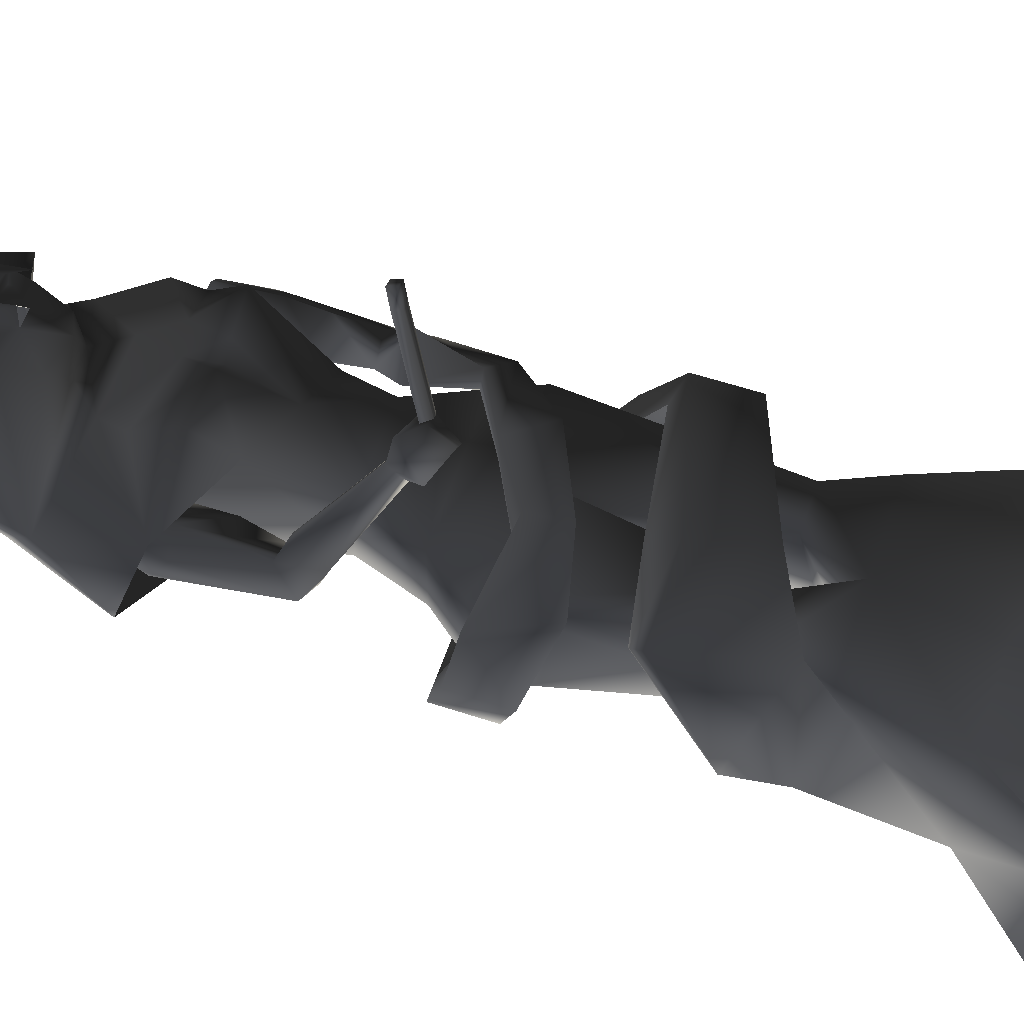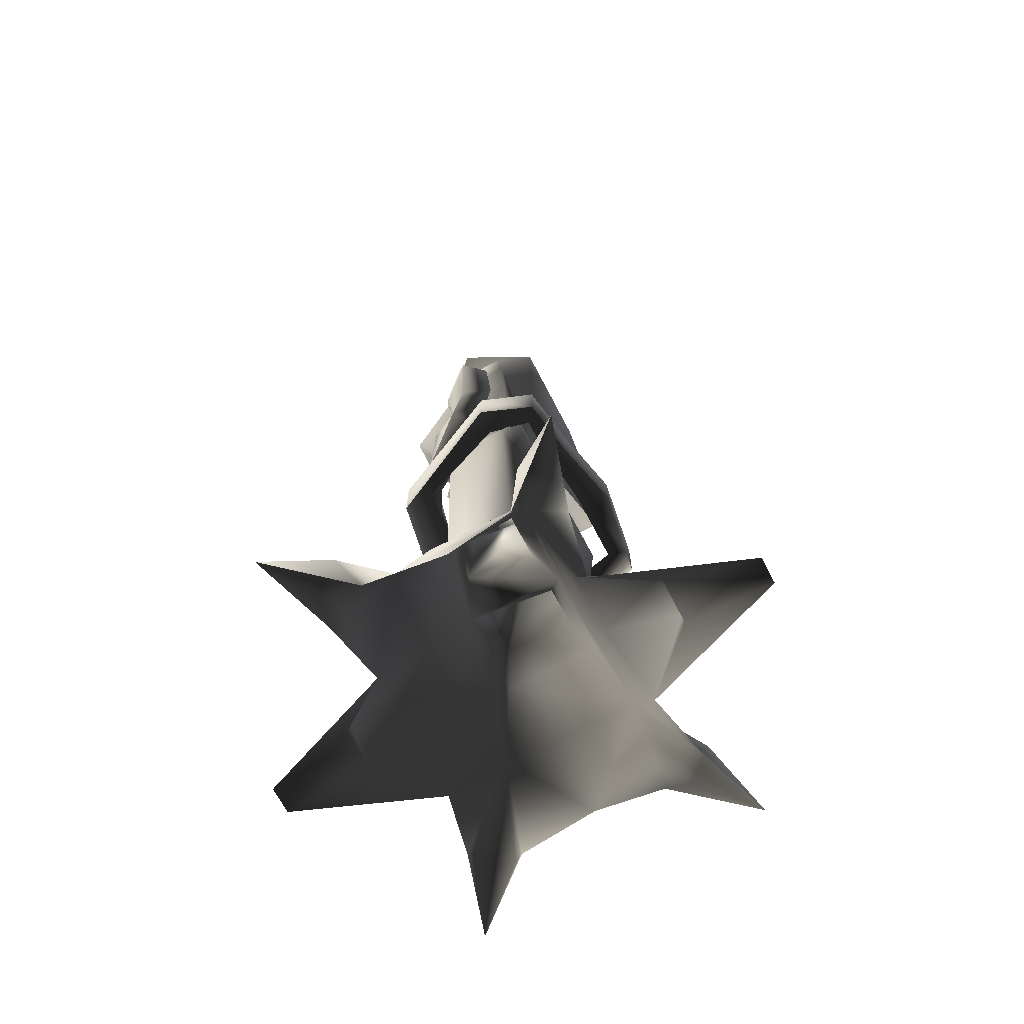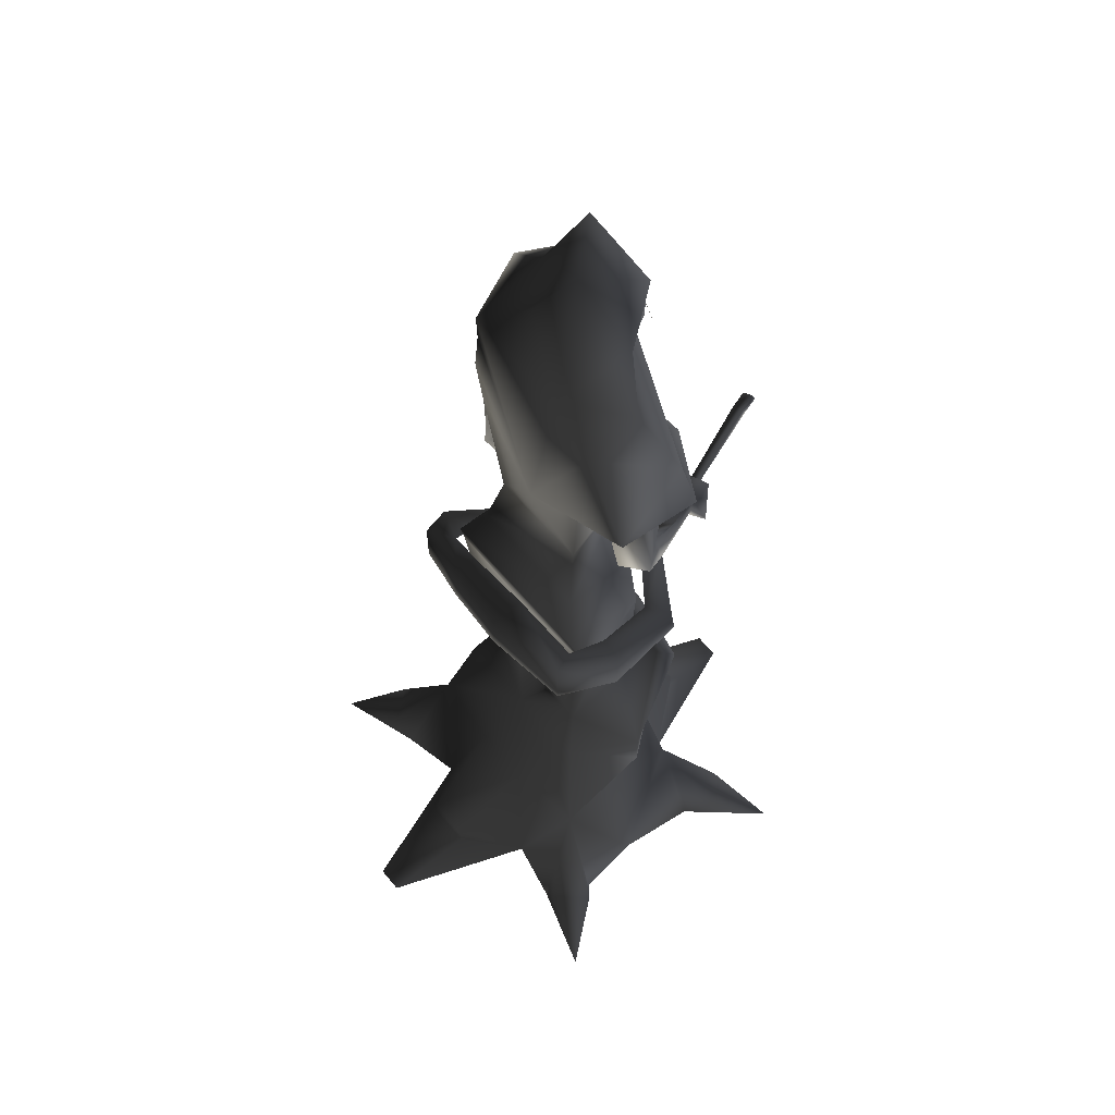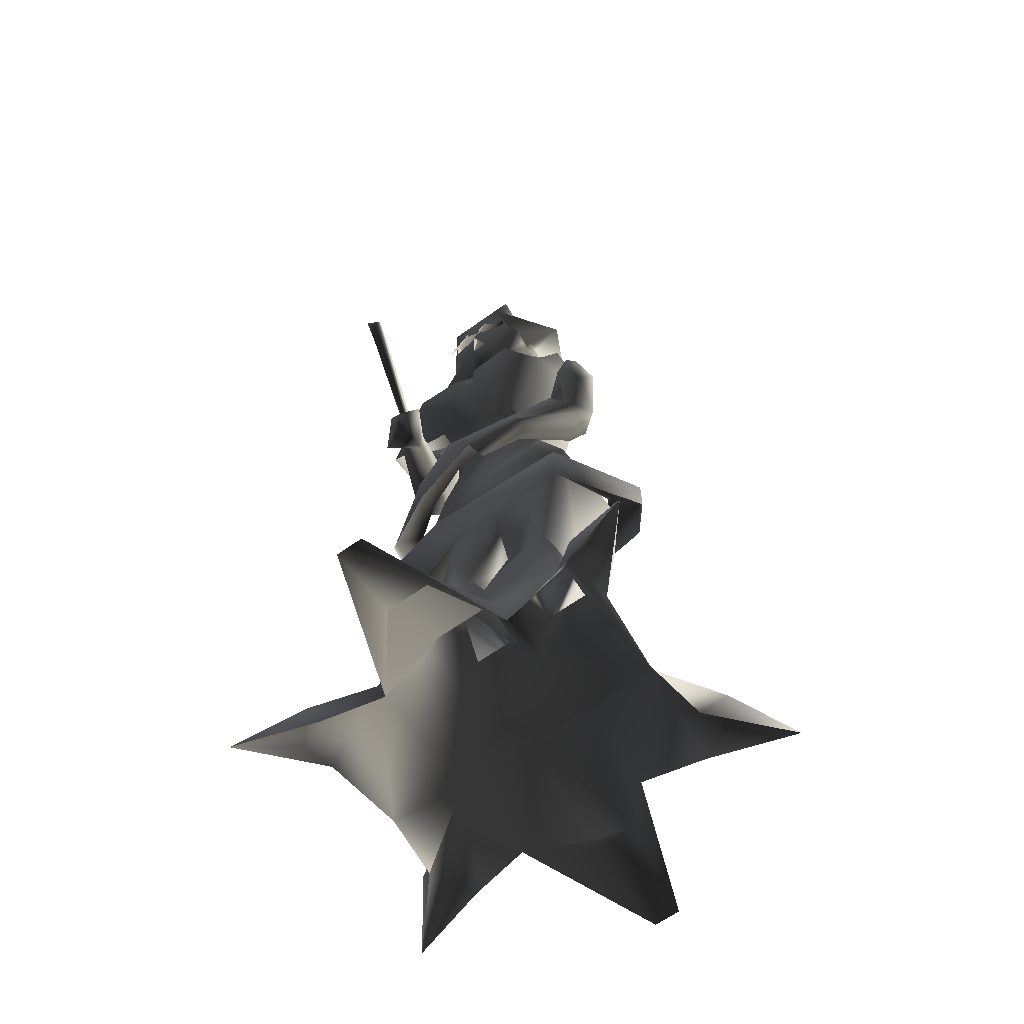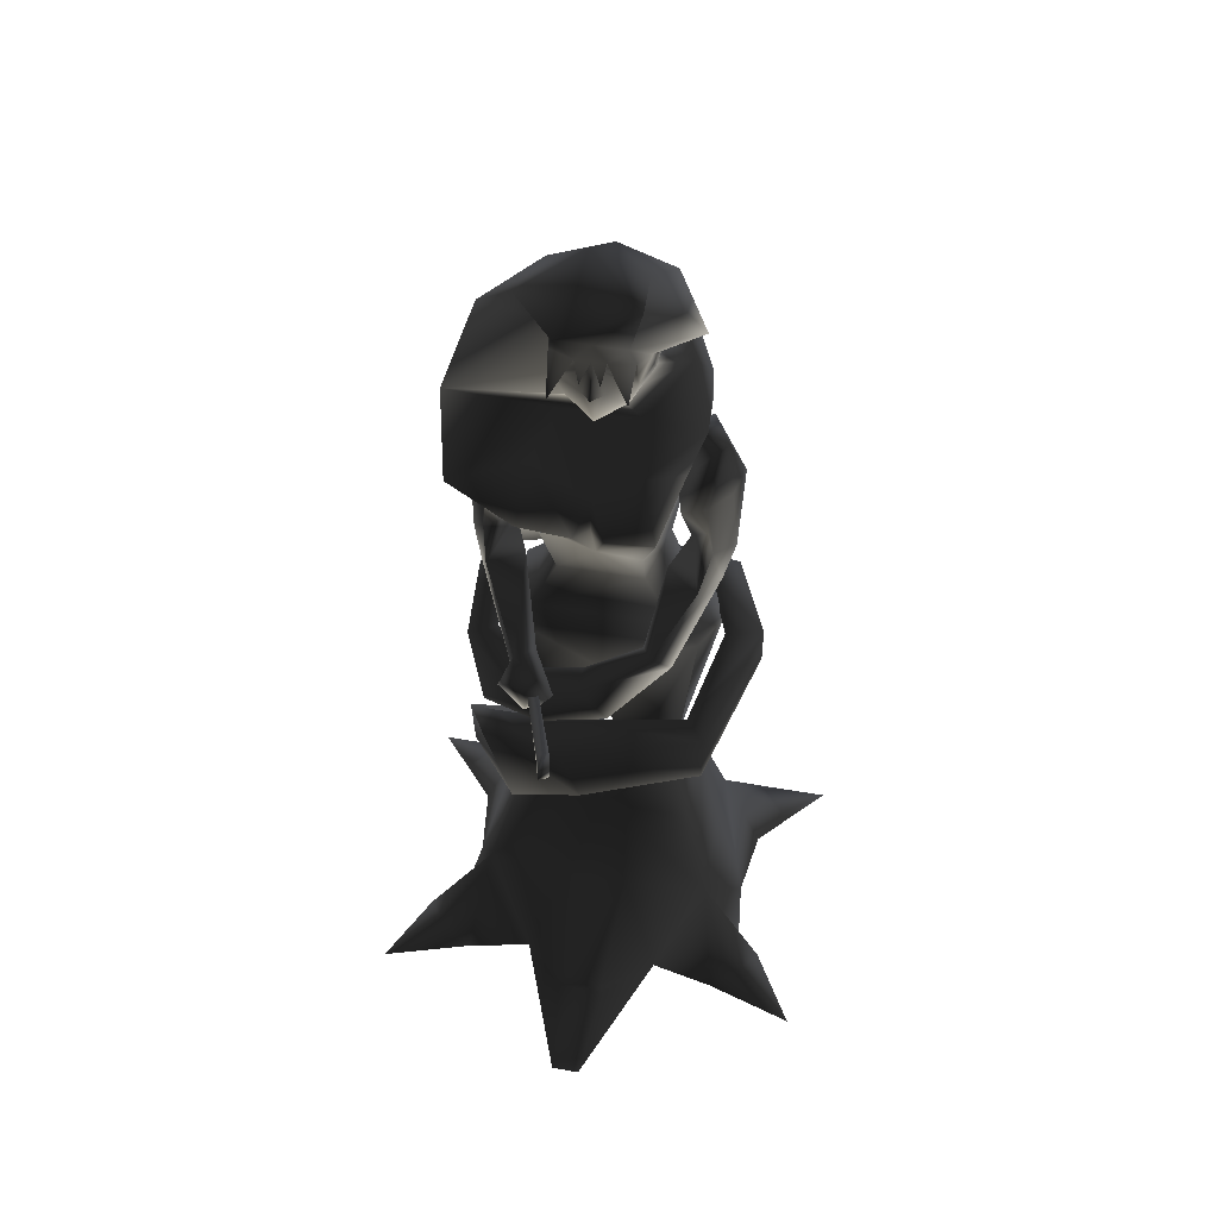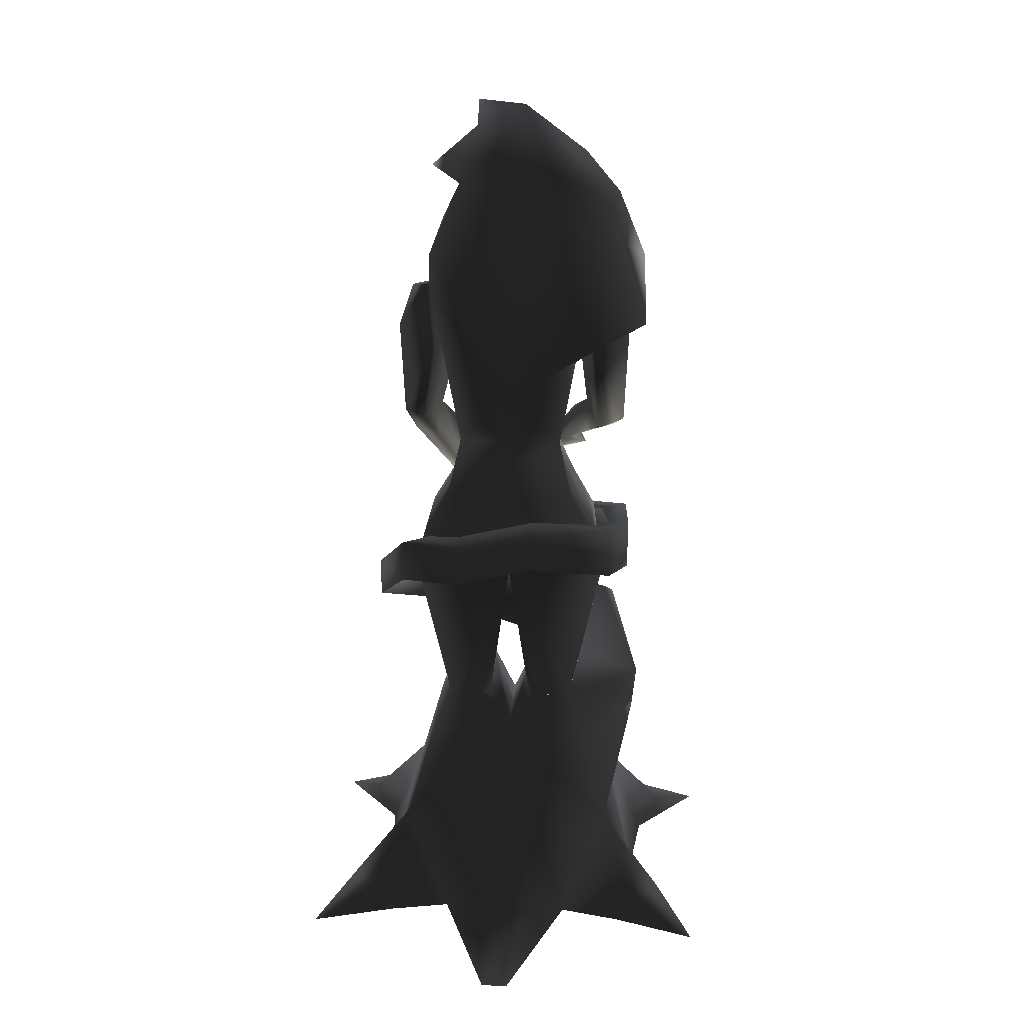
<metadata>
{"format":"obj","ext":"obj","renderer":"f3d","projection":"perspective","resolution":1024,"background":"white","views":[{"elev":58.7,"azim":-71.3,"up":"+Z"},{"elev":-69.3,"azim":117.6,"up":"+Y"},{"elev":58.3,"azim":-129.4,"up":"+Y"},{"elev":-63.4,"azim":35.8,"up":"+Y"},{"elev":50.3,"azim":10.8,"up":"+Y"},{"elev":24.8,"azim":-175.5,"up":"+Y"}]}
</metadata>
<code>
o 2856
v -3 119 56
v -1 119 55
v -2 118 51
v -4 118 52
v -3 117 57
v -1 117 56
v -2 116 52
v -8 110 34
v -8 112 33
v -10 112 34
v -4 116 53
v -9 110 34
v -18 162 2
v -21 161 -3
v -26 160 3
v -24 160 5
v -16 147 4
v -19 146 -1
v -20 145 -3
v -28 150 0
v -27 147 4
v -23 147 9
v -17 139 6
v -18 131 4
v -21 125 0
v -27 126 4
v -24 131 8
v -23 139 10
v -22 128 15
v -15 127 10
v -10 116 25
v -11 112 24
v -18 122 6
v -24 122 10
v -14 116 28
v -5 112 33
v -10 109 26
v -17 109 30
v -15 113 27
v -13 115 34
v -8 110 35
v -9 106 31
v -11 106 33
v -10 111 35
v 24 159 4
v 20 161 -2
v 16 161 2
v 22 159 6
v 21 146 9
v 25 146 4
v 27 150 1
v 19 145 -3
v 18 146 -1
v 14 146 3
v 15 138 4
v 21 138 8
v 22 130 6
v 26 128 1
v 21 128 -3
v 17 130 2
v 20 124 12
v 12 110 19
v 24 122 5
v 18 122 0
v 12 106 14
v 10 110 16
v 13 124 6
v -2 103 18
v -2 103 24
v 16 106 17
v 9 123 9
v -9 123 9
v -15 110 9
v 15 110 9
v 12 123 -5
v 9 132 12
v 0 135 14
v -12 140 14
v -12 123 -5
v -15 110 -8
v -20 102 -12
v -20 102 7
v 0 95 11
v 20 102 7
v 20 102 -12
v 15 110 -8
v 0 135 -7
v 17 152 -6
v 17 157 11
v 13 148 22
v 3 147 22
v 0 147 19
v -3 147 22
v -14 148 22
v -30 148 13
v -13 158 14
v -8 166 7
v -31 167 7
v -32 155 -9
v -23 177 -11
v -14 187 -11
v 11 188 -11
v 19 169 -5
v 19 161 -6
v 20 165 7
v 9 157 14
v 0 154 18
v 0 90 -9
v -23 92 -9
v -15 54 -7
v -15 58 9
v -5 58 9
v 5 58 9
v 15 58 9
v 15 54 -7
v 23 92 -9
v 5 54 -7
v 0 46 -11
v 0 46 11
v 19 46 11
v 19 46 -11
v -19 46 11
v -25 24 15
v -19 46 -11
v -25 24 -16
v -32 0 -2
v -34 0 16
v -39 7 20
v -33 7 27
v -29 0 26
v -15 0 23
v -7 24 17
v 7 24 17
v 25 24 15
v 25 24 -16
v -5 54 -7
v 32 0 -2
v 34 0 16
v 39 7 20
v 48 0 32
v 33 7 27
v 29 0 26
v 15 0 23
v 5 10 36
v 5 6 36
v 3 0 54
v -3 0 54
v -5 6 36
v -5 10 36
v 15 0 -24
v 7 24 -18
v -7 24 -18
v -15 0 -24
v -29 0 -27
v -33 7 -28
v -39 7 -21
v -34 0 -17
v 6 54 -7
v -6 54 -7
v -31 48 0
v -32 59 -1
v -19 51 16
v -25 73 16
v -23 76 12
v -6 79 14
v -7 73 20
v 23 81 16
v 19 83 12
v 32 91 -8
v 24 91 -6
v 19 101 -14
v 25 101 -18
v 12 101 -20
v 12 101 -14
v -6 106 -23
v -6 106 -15
v -25 107 -20
v -23 106 -15
v -29 103 -6
v -24 103 -6
v -28 100 11
v -22 100 8
v -12 96 22
v -13 97 15
v 4 95 24
v 4 99 18
v -11 88 22
v -24 85 16
v -29 91 -6
v -25 95 -20
v -6 97 -23
v 12 91 -20
v 25 91 -18
v 32 82 -8
v 23 69 16
v -3 59 19
v -48 0 32
v -48 0 -33
v 29 0 -27
v 33 7 -28
v 48 0 -33
v 39 7 -21
v 34 0 -17
v -5 6 -36
v -3 0 -56
v 3 0 -56
v 5 6 -36
v 5 10 -36
v -5 10 -36
v 8 166 7
v -17 156 10
v -19 161 -6
v -17 152 -6
v -6 168 -5
v -6 175 12
v -2 180 16
v -8 182 14
v -3 172 8
v 0 172 15
v 2 180 16
v 6 175 12
v 8 182 14
v 5 184 16
v 1 186 16
v 0 181 19
v 0 185 18
v -1 186 16
v -5 184 16
v -8 186 16
v -9 192 11
v -10 181 5
v -25 184 0
v -17 192 5
v 3 189 16
v 3 187 16
v 8 186 16
v 5 185 16
v 10 187 11
v 8 189 16
v 7 194 18
v 3 190 18
v 7 181 19
v 0 189 17
v -3 189 16
v -3 187 16
v -5 185 16
v 11 185 7
v 11 184 3
v 11 186 4
v 10 186 4
v 10 185 7
v 10 183 7
v 10 181 8
v 10 180 6
v 10 184 3
v 19 188 5
v 10 183 9
v 3 172 8
v 16 177 1
v -7 194 18
v -8 190 16
v -3 190 18
v 0 194 18
v 9 201 16
v -3 203 3
v 8 198 3
v 0 197 -6
v 2 185 19
v -2 185 19
v -8 180 19
f 1 2 3
f 1 3 4
f 1 4 5
f 1 5 2
f 2 5 6
f 2 6 7
f 2 7 3
f 3 7 8
f 3 8 9
f 3 9 4
f 4 9 10
f 4 10 11
f 4 11 5
f 5 11 6
f 6 11 7
f 7 11 12
f 7 12 8
f 11 10 12
f 13 14 15
f 13 15 16
f 13 16 17
f 13 17 14
f 14 17 18
f 14 18 19
f 14 19 20
f 14 20 15
f 15 20 21
f 15 21 22
f 15 22 16
f 16 22 17
f 17 22 23
f 17 23 24
f 17 24 25
f 17 25 18
f 18 25 19
f 19 25 26
f 19 26 20
f 20 26 21
f 21 26 27
f 21 27 22
f 22 27 28
f 22 28 23
f 23 28 24
f 24 28 27
f 24 27 29
f 24 29 30
f 24 30 31
f 24 31 32
f 24 32 33
f 24 33 25
f 25 33 34
f 25 34 26
f 26 34 27
f 27 34 35
f 27 35 29
f 29 35 30
f 30 35 31
f 31 35 36
f 31 36 32
f 32 36 37
f 32 37 38
f 32 38 39
f 32 39 34
f 32 34 33
f 34 39 35
f 35 39 38
f 35 38 40
f 35 40 36
f 36 40 41
f 36 41 37
f 37 41 42
f 37 42 43
f 37 43 38
f 38 43 40
f 40 43 44
f 40 44 41
f 41 44 42
f 42 44 43
f 45 46 47
f 45 47 48
f 45 48 49
f 45 49 50
f 45 50 51
f 45 51 46
f 46 51 52
f 46 52 53
f 46 53 54
f 46 54 47
f 47 54 48
f 48 54 49
f 49 54 55
f 49 55 56
f 49 56 57
f 49 57 50
f 50 57 58
f 50 58 51
f 51 58 52
f 52 58 59
f 52 59 53
f 53 59 54
f 54 59 60
f 54 60 55
f 55 60 56
f 56 60 57
f 57 60 61
f 57 61 62
f 57 62 63
f 57 63 58
f 58 63 59
f 59 63 64
f 59 64 60
f 60 64 65
f 60 65 66
f 60 66 67
f 60 67 61
f 61 67 62
f 62 67 66
f 62 66 68
f 62 68 69
f 62 69 70
f 62 70 63
f 63 70 65
f 63 65 64
f 71 72 73
f 71 73 74
f 71 74 75
f 71 75 76
f 71 76 77
f 71 77 72
f 72 77 78
f 72 78 79
f 72 79 80
f 72 80 73
f 73 80 81
f 73 81 82
f 73 82 83
f 73 83 74
f 74 83 84
f 74 84 85
f 74 85 86
f 74 86 75
f 75 86 79
f 75 79 87
f 75 87 88
f 75 88 76
f 76 88 89
f 76 89 90
f 76 90 77
f 77 90 91
f 77 91 92
f 77 92 93
f 77 93 78
f 78 93 94
f 78 94 95
f 95 94 96
f 95 96 97
f 95 97 98
f 95 98 99
f 99 98 100
f 99 100 87
f 87 100 101
f 87 101 102
f 87 102 103
f 87 103 104
f 87 104 88
f 88 104 89
f 89 104 105
f 89 105 106
f 89 106 90
f 90 106 91
f 91 106 107
f 91 107 92
f 92 107 93
f 93 107 96
f 93 96 94
f 79 86 80
f 80 86 85
f 80 85 81
f 81 85 108
f 81 108 109
f 81 109 82
f 82 109 110
f 82 110 111
f 82 111 112
f 82 112 83
f 83 112 108
f 83 108 113
f 83 113 84
f 84 113 114
f 84 114 115
f 84 115 116
f 84 116 85
f 85 116 108
f 108 116 115
f 108 115 117
f 108 117 113
f 113 117 118
f 113 118 119
f 113 119 114
f 114 119 120
f 114 120 121
f 114 121 115
f 115 121 118
f 115 118 117
f 122 123 119
f 122 119 111
f 122 111 124
f 122 124 125
f 122 125 123
f 123 125 126
f 123 126 127
f 123 127 128
f 123 128 129
f 123 129 130
f 123 130 131
f 123 131 132
f 123 132 119
f 119 132 133
f 119 133 134
f 119 134 120
f 120 134 121
f 121 134 135
f 121 135 118
f 118 135 125
f 118 125 124
f 118 124 110
f 118 110 136
f 118 136 112
f 118 112 119
f 119 112 111
f 111 110 124
f 137 135 134
f 137 134 138
f 138 134 139
f 138 139 140
f 140 139 141
f 140 141 142
f 142 141 134
f 142 134 143
f 143 134 133
f 143 133 144
f 143 144 145
f 143 145 146
f 146 145 147
f 147 145 148
f 147 148 131
f 131 148 149
f 131 149 132
f 132 149 133
f 133 149 144
f 144 149 148
f 144 148 145
f 135 150 151
f 135 151 118
f 118 151 152
f 118 152 125
f 125 152 153
f 125 153 154
f 125 154 155
f 125 155 156
f 125 156 157
f 125 157 126
f 158 115 116
f 108 136 110
f 108 110 109
f 109 110 159
f 112 136 108
f 160 161 124
f 160 124 125
f 160 125 162
f 160 162 161
f 161 162 163
f 161 163 164
f 161 164 111
f 161 111 110
f 161 110 124
f 111 164 165
f 165 164 166
f 165 166 167
f 165 167 168
f 168 167 169
f 168 169 170
f 170 169 171
f 171 169 172
f 171 172 173
f 171 173 174
f 174 173 175
f 174 175 176
f 176 175 177
f 176 177 178
f 178 177 179
f 178 179 180
f 180 179 181
f 180 181 182
f 182 181 183
f 182 183 184
f 184 183 69
f 184 69 68
f 69 185 70
f 70 185 186
f 70 186 65
f 183 187 185
f 183 185 69
f 181 188 187
f 181 187 183
f 189 188 181
f 189 181 179
f 189 179 177
f 189 177 190
f 190 177 175
f 190 175 191
f 191 175 173
f 191 173 192
f 192 173 172
f 192 172 193
f 193 172 169
f 193 169 194
f 194 169 167
f 194 167 195
f 195 167 166
f 195 166 196
f 196 166 163
f 196 163 162
f 166 164 163
f 141 139 134
f 129 128 197
f 129 197 130
f 197 128 127
f 198 156 155
f 198 155 154
f 157 156 198
f 199 150 135
f 199 135 200
f 199 200 201
f 201 200 202
f 201 202 203
f 203 202 135
f 203 135 137
f 135 202 200
f 153 204 205
f 205 204 206
f 206 204 207
f 206 207 150
f 150 207 208
f 150 208 151
f 151 208 152
f 152 208 209
f 152 209 153
f 153 209 204
f 204 209 207
f 207 209 208
f 105 210 106
f 106 210 107
f 107 210 97
f 107 97 96
f 104 103 105
f 105 103 210
f 211 212 213
f 211 213 78
f 78 213 79
f 79 213 87
f 87 213 212
f 87 212 214
f 215 216 217
f 215 217 98
f 215 98 218
f 215 218 219
f 215 219 216
f 216 219 220
f 220 219 221
f 220 221 222
f 220 222 223
f 220 223 224
f 220 224 225
f 225 224 226
f 225 226 227
f 225 227 216
f 216 227 228
f 216 228 217
f 217 228 229
f 217 229 230
f 217 230 98
f 217 98 231
f 217 231 98
f 98 231 218
f 231 98 232
f 232 98 230
f 232 230 233
f 232 233 101
f 232 101 100
f 232 100 98
f 234 235 236
f 236 235 224
f 236 224 237
f 236 237 223
f 236 223 222
f 236 222 238
f 236 238 239
f 239 238 240
f 239 240 241
f 239 241 242
f 235 234 224
f 224 234 243
f 224 243 226
f 226 243 227
f 227 243 244
f 227 244 245
f 227 245 229
f 227 229 246
f 227 246 228
f 228 246 229
f 237 224 223
f 229 245 244
f 247 248 249
f 247 249 250
f 247 250 251
f 247 251 252
f 247 252 248
f 248 252 253
f 248 253 254
f 248 254 255
f 248 255 249
f 249 255 250
f 250 255 102
f 250 102 256
f 250 256 251
f 251 256 238
f 251 238 257
f 251 257 252
f 251 252 252
f 252 252 253
f 253 252 257
f 253 257 221
f 253 221 258
f 253 258 254
f 254 258 259
f 254 259 255
f 255 259 102
f 102 259 103
f 103 259 105
f 105 259 210
f 210 259 258
f 210 258 97
f 97 258 218
f 97 218 98
f 218 258 219
f 219 258 221
f 260 261 262
f 260 262 263
f 260 263 264
f 260 264 265
f 260 265 233
f 260 233 230
f 260 230 261
f 261 230 229
f 102 266 256
f 256 266 240
f 256 240 238
f 264 266 265
f 265 266 267
f 265 267 101
f 265 101 233
f 264 240 266
f 240 264 263
f 240 263 241
f 241 263 243
f 241 243 268
f 267 266 102
f 267 102 101
f 243 262 269
f 262 243 263
f 262 261 270
f 222 221 257
f 222 257 238

</code>
